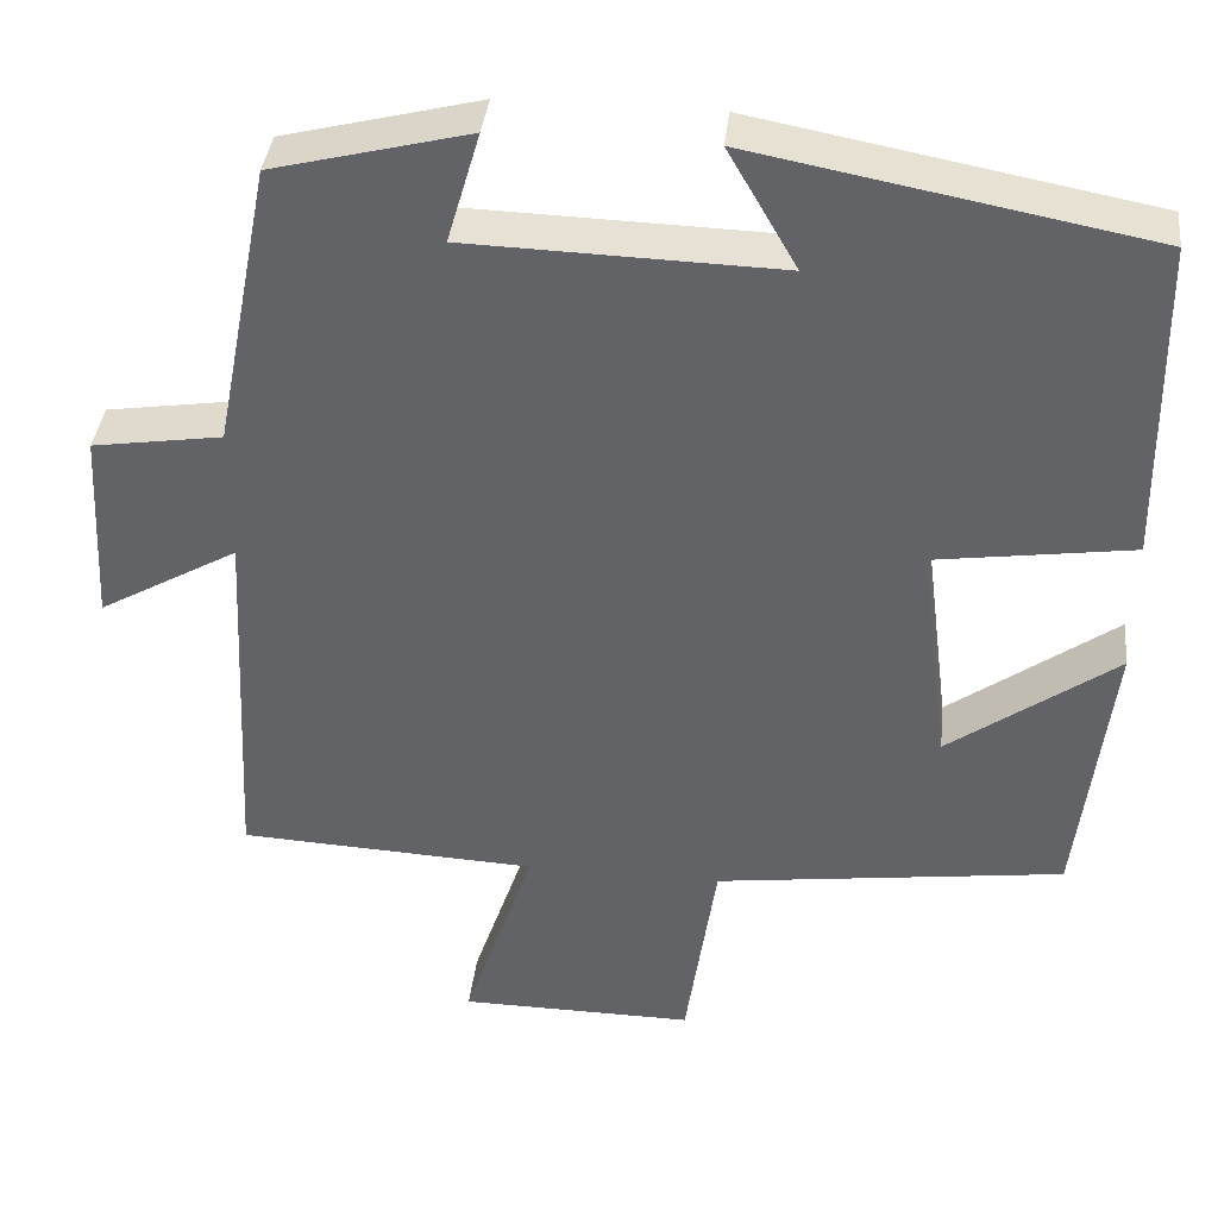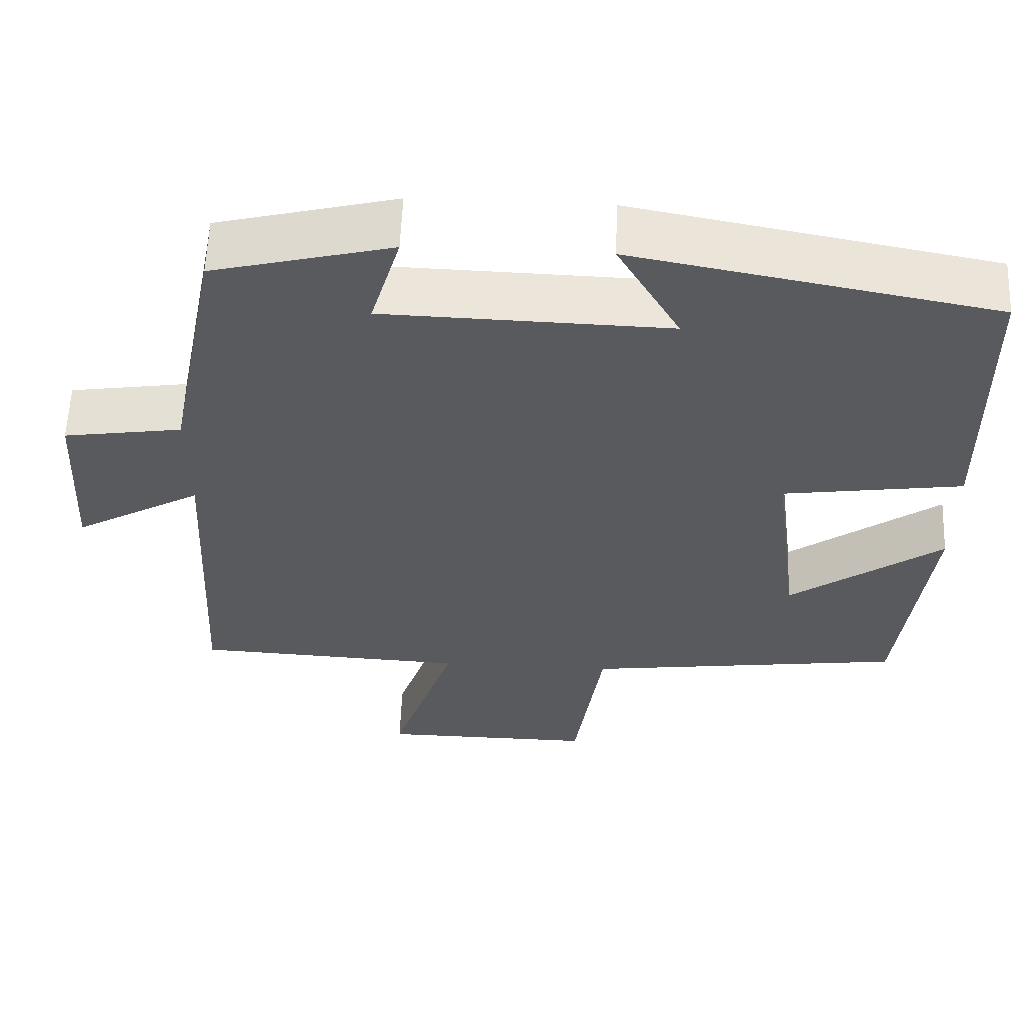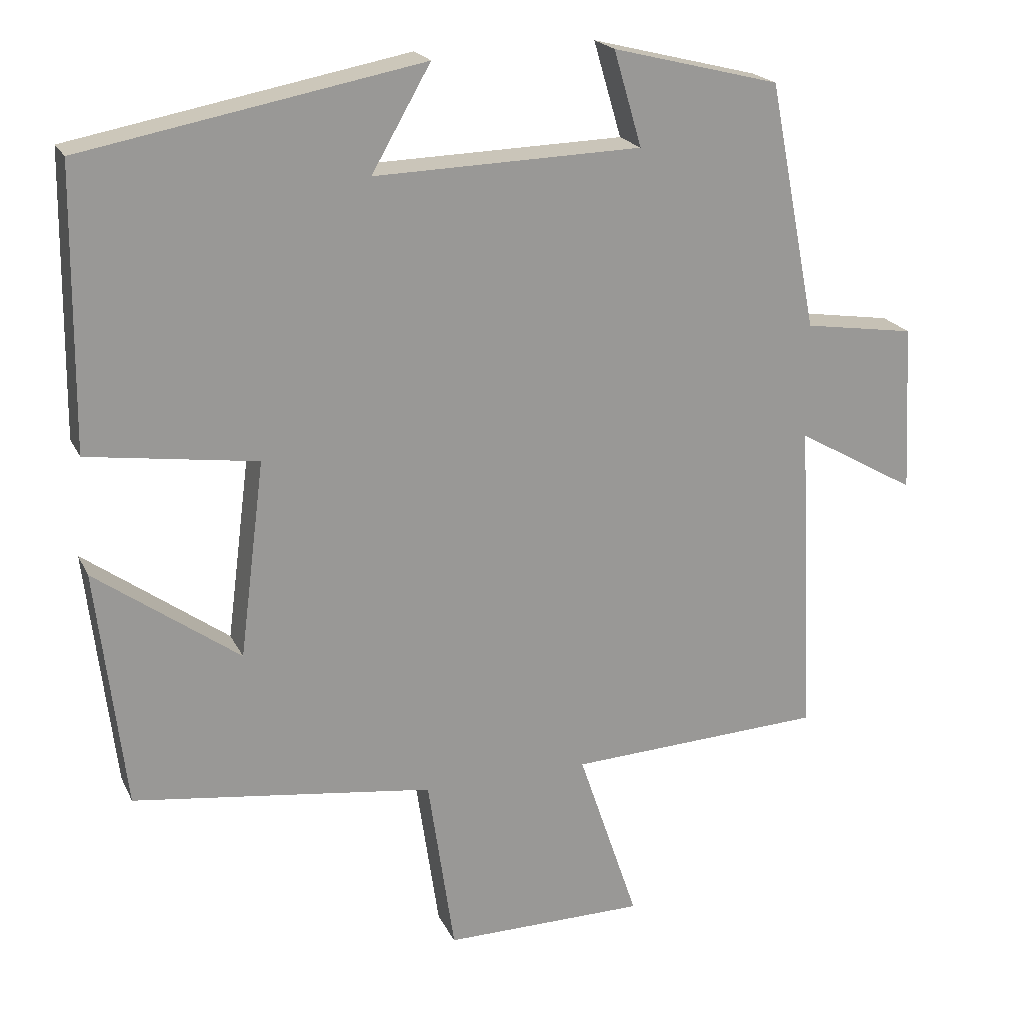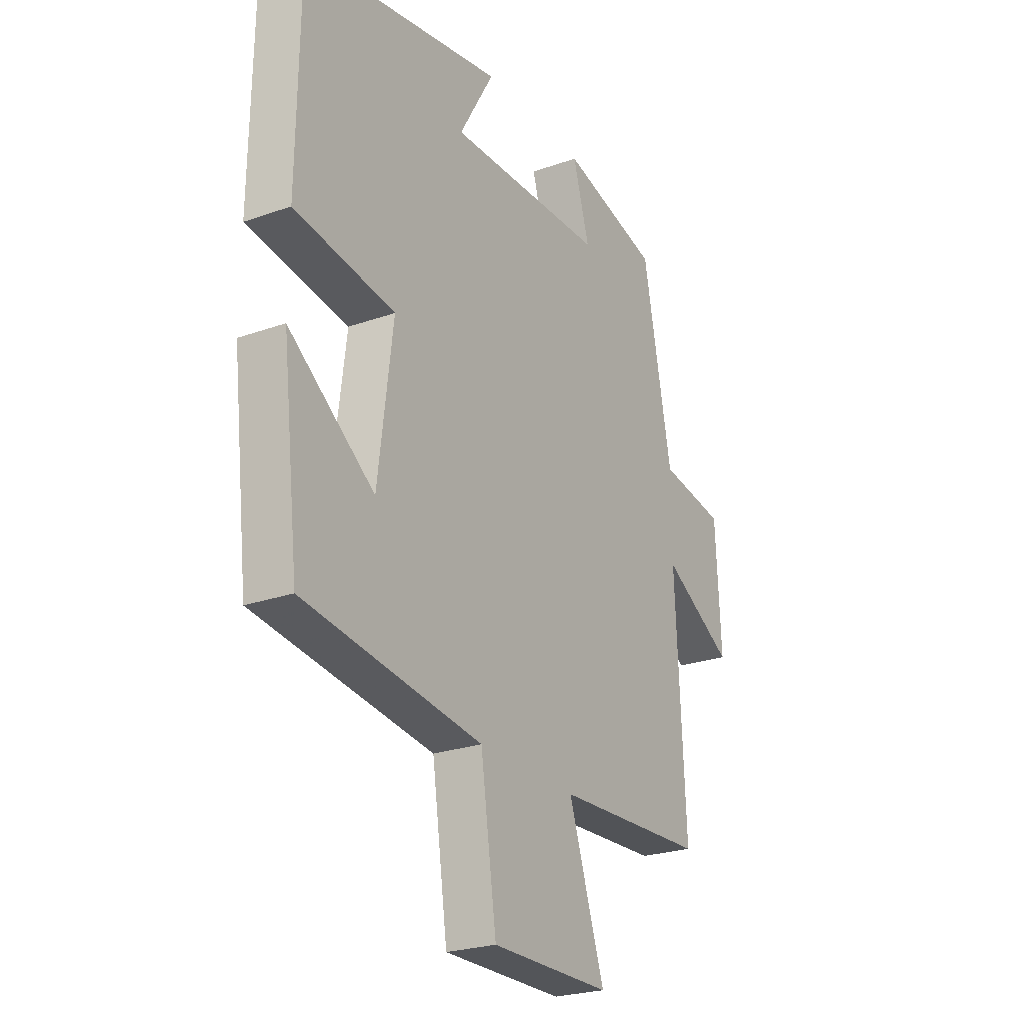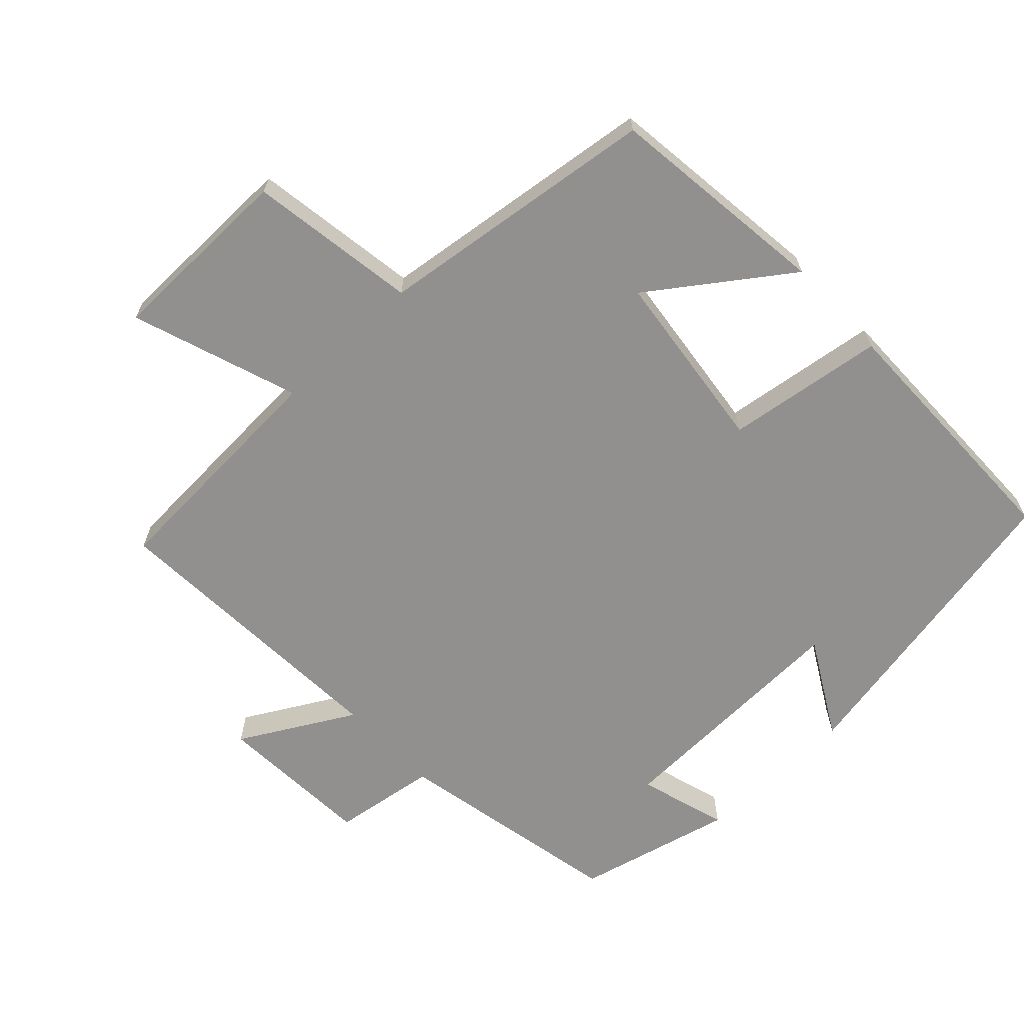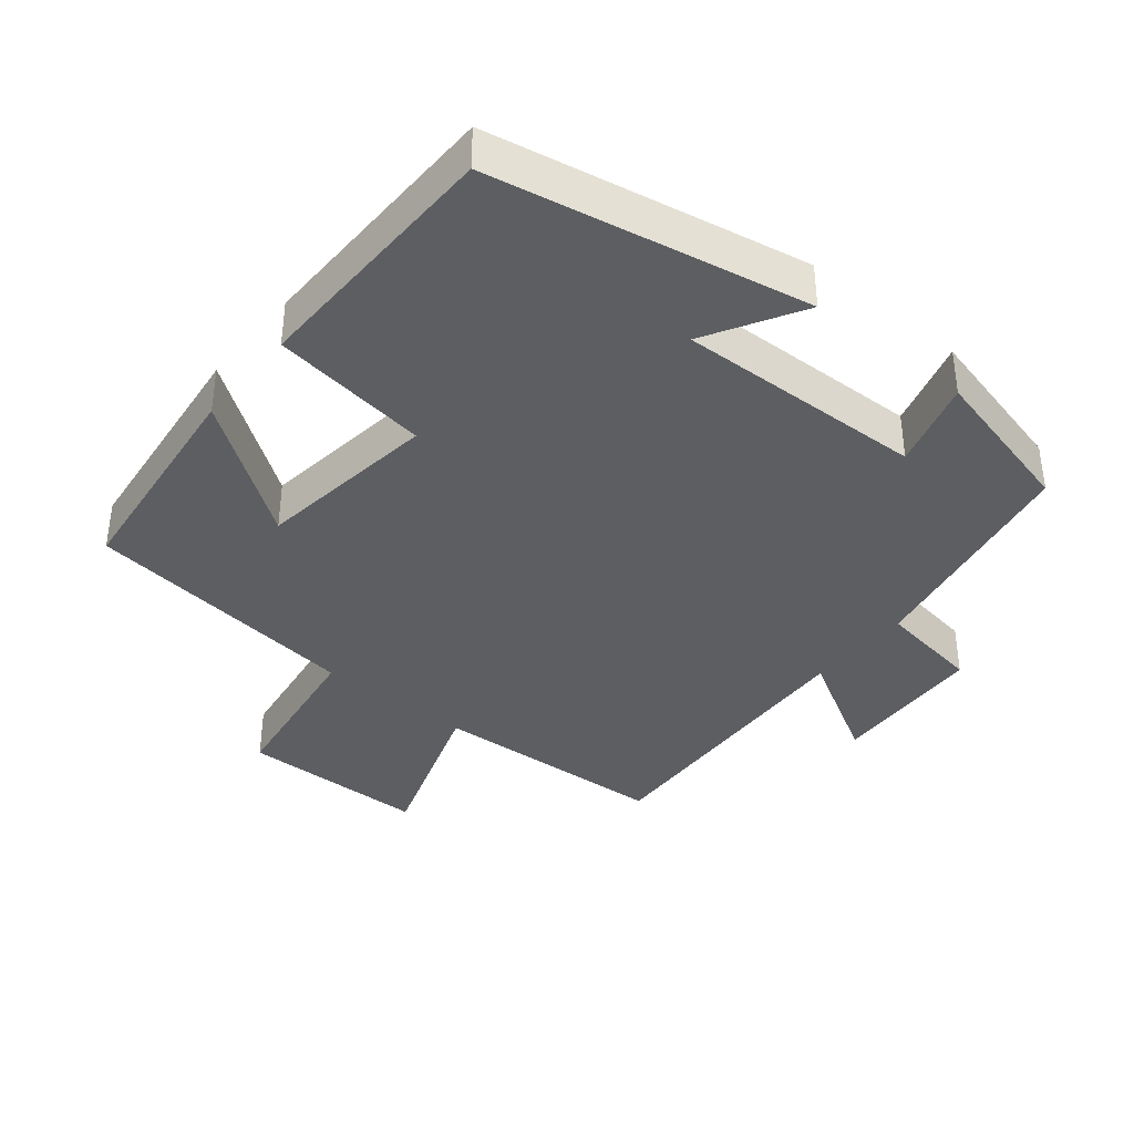
<metadata>
{"format":"obj","ext":"obj","renderer":"f3d","projection":"perspective","resolution":1024,"background":"white","views":[{"elev":38.3,"azim":-173.7,"up":"+Z"},{"elev":58.6,"azim":-177.7,"up":"+Z"},{"elev":20.5,"azim":-19.8,"up":"+Z"},{"elev":-24.7,"azim":-59.9,"up":"+Z"},{"elev":-65.7,"azim":-136.5,"up":"+Y"},{"elev":-37.7,"azim":-39.2,"up":"+Y"}]}
</metadata>
<code>
v 0.434 0.07 0.443
v 0.5 0.07 0.108
v 0.651 0.07 0.085
v 0.663 0.07 -0.143
v 0.5 0.07 -0.05
v 0.522 0.07 -0.483
v 0.174 0.07 -0.5
v 0.256 0.07 -0.742
v -0.018 0.07 -0.744
v -0.054 0.07 -0.5
v -0.462 0.07 -0.446
v -0.5 0.07 -0.121
v -0.305 0.07 -0.262
v -0.271 0.07 0.004
v -0.5 0.07 0.037
v -0.495 0.07 0.414
v -0.037 0.07 0.5
v -0.117 0.07 0.361
v 0.245 0.07 0.371
v 0.207 0.07 0.5
v 0.434 0 0.443
v 0.5 0 0.108
v 0.651 0 0.085
v 0.663 0 -0.143
v 0.5 0 -0.05
v 0.522 0 -0.483
v 0.174 0 -0.5
v 0.256 0 -0.742
v -0.018 0 -0.744
v -0.054 0 -0.5
v -0.462 0 -0.446
v -0.5 0 -0.121
v -0.305 0 -0.262
v -0.271 0 0.004
v -0.5 0 0.037
v -0.495 0 0.414
v -0.037 0 0.5
v -0.117 0 0.361
v 0.245 0 0.371
v 0.207 0 0.5
f 19 20 1 2
f 18 19 2
f 15 16 17 18
f 14 15 18 2
f 13 14 2 3
f 10 11 12 13
f 10 13 3
f 7 8 9 10
f 5 6 7 10
f 5 10 3
f 3 4 5
f 22 21 40 39
f 22 39 38
f 38 37 36 35
f 22 38 35 34
f 23 22 34 33
f 33 32 31 30
f 23 33 30
f 30 29 28 27
f 30 27 26 25
f 23 30 25
f 25 24 23
f 1 21 22 2
f 2 22 23 3
f 3 23 24 4
f 4 24 25 5
f 5 25 26 6
f 6 26 27 7
f 7 27 28 8
f 8 28 29 9
f 9 29 30 10
f 10 30 31 11
f 11 31 32 12
f 12 32 33 13
f 13 33 34 14
f 14 34 35 15
f 15 35 36 16
f 16 36 37 17
f 17 37 38 18
f 18 38 39 19
f 19 39 40 20
f 20 40 21 1

</code>
